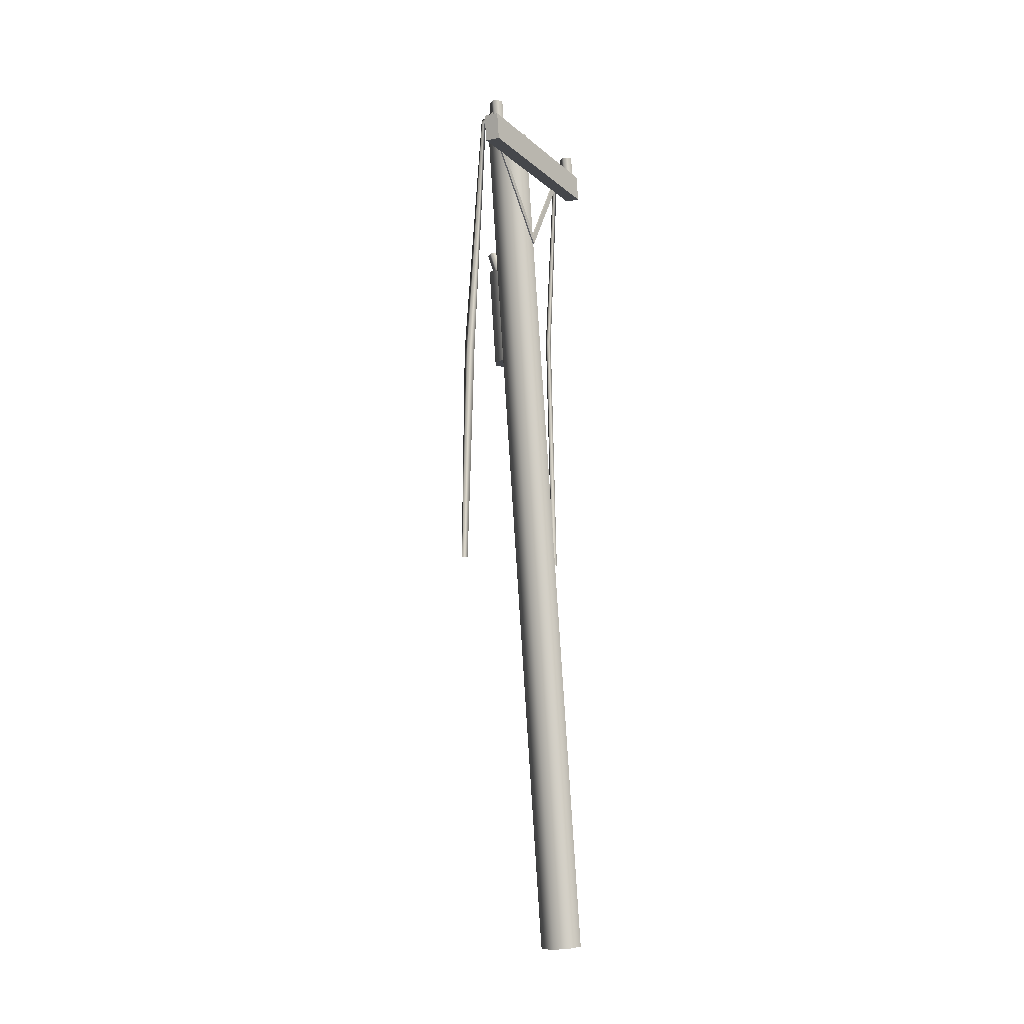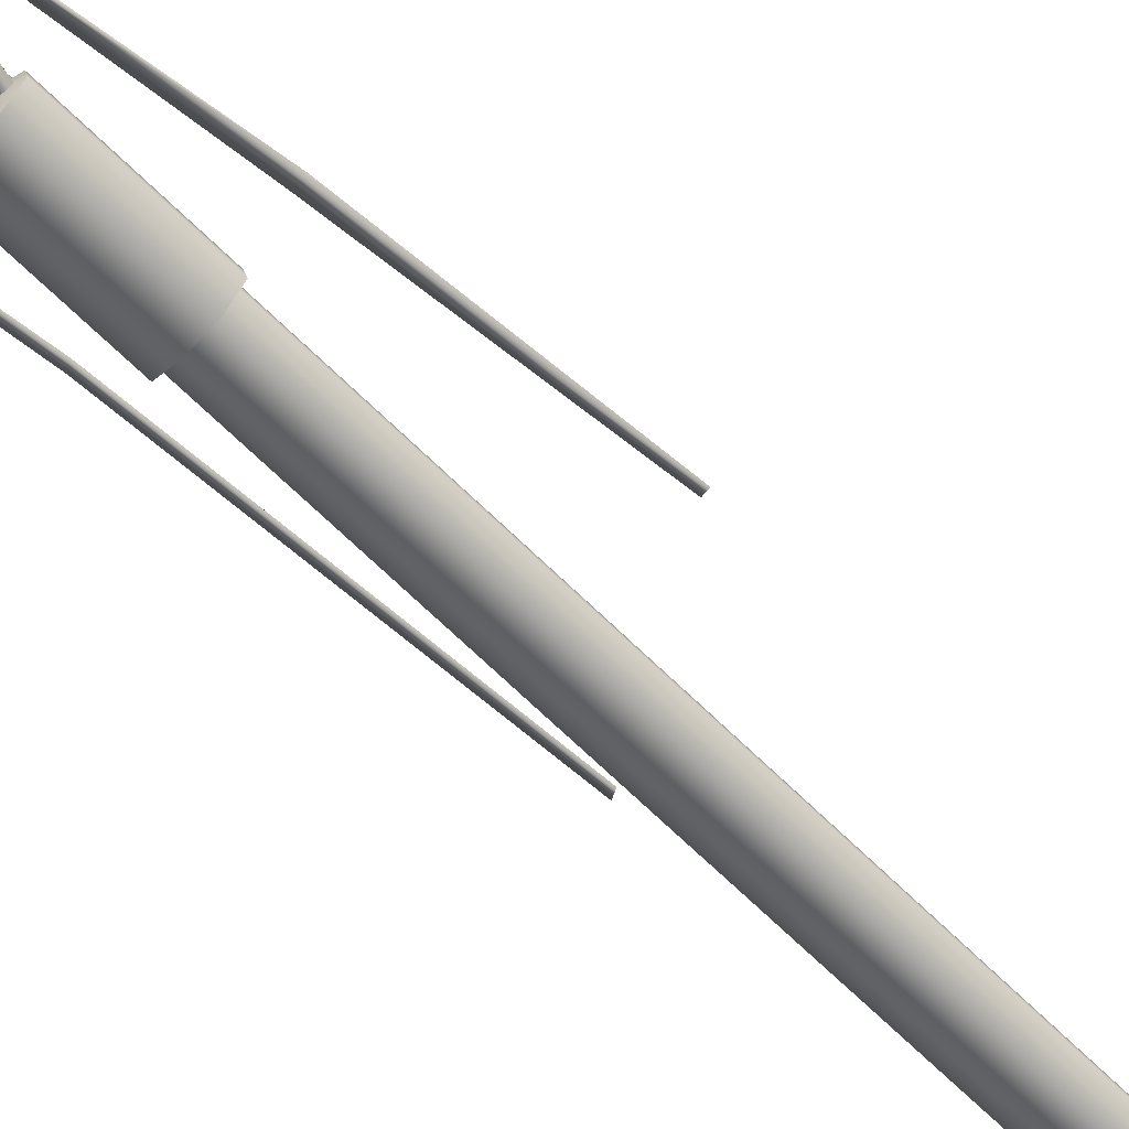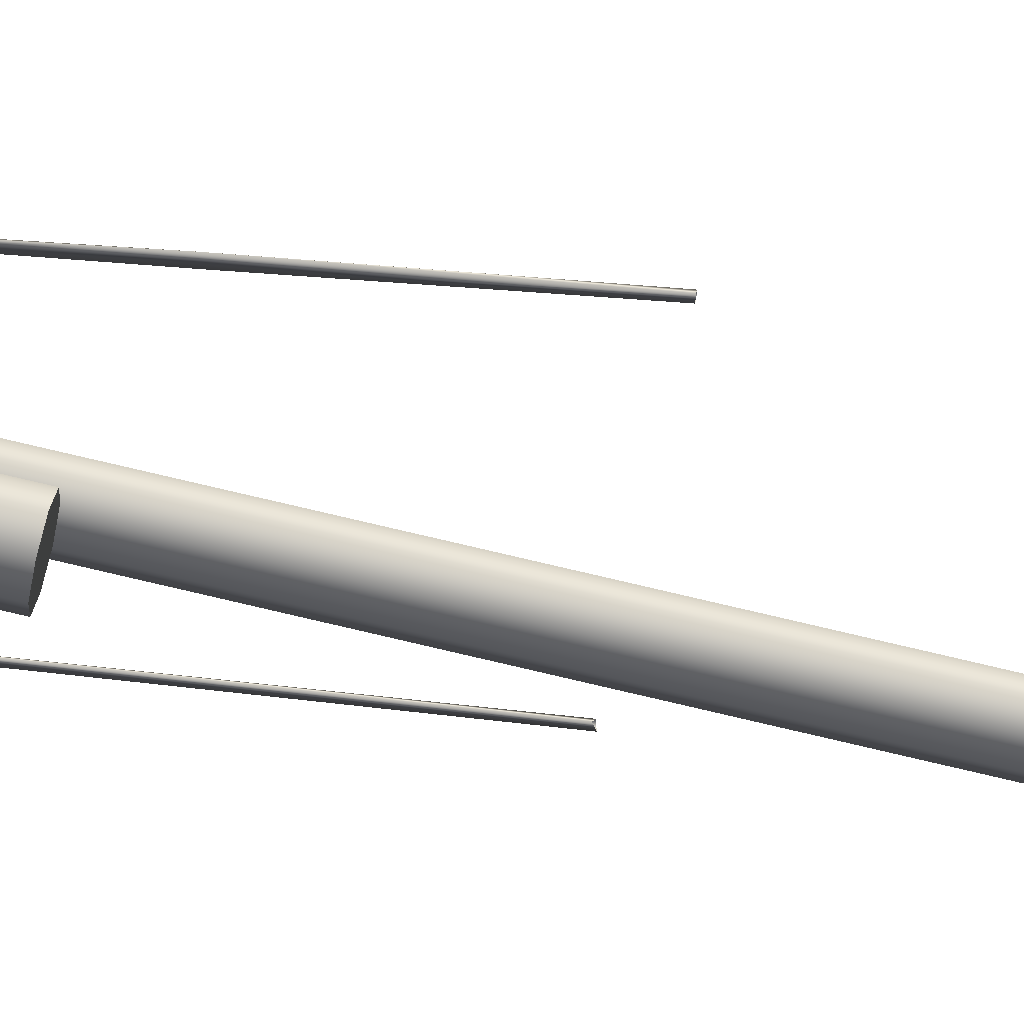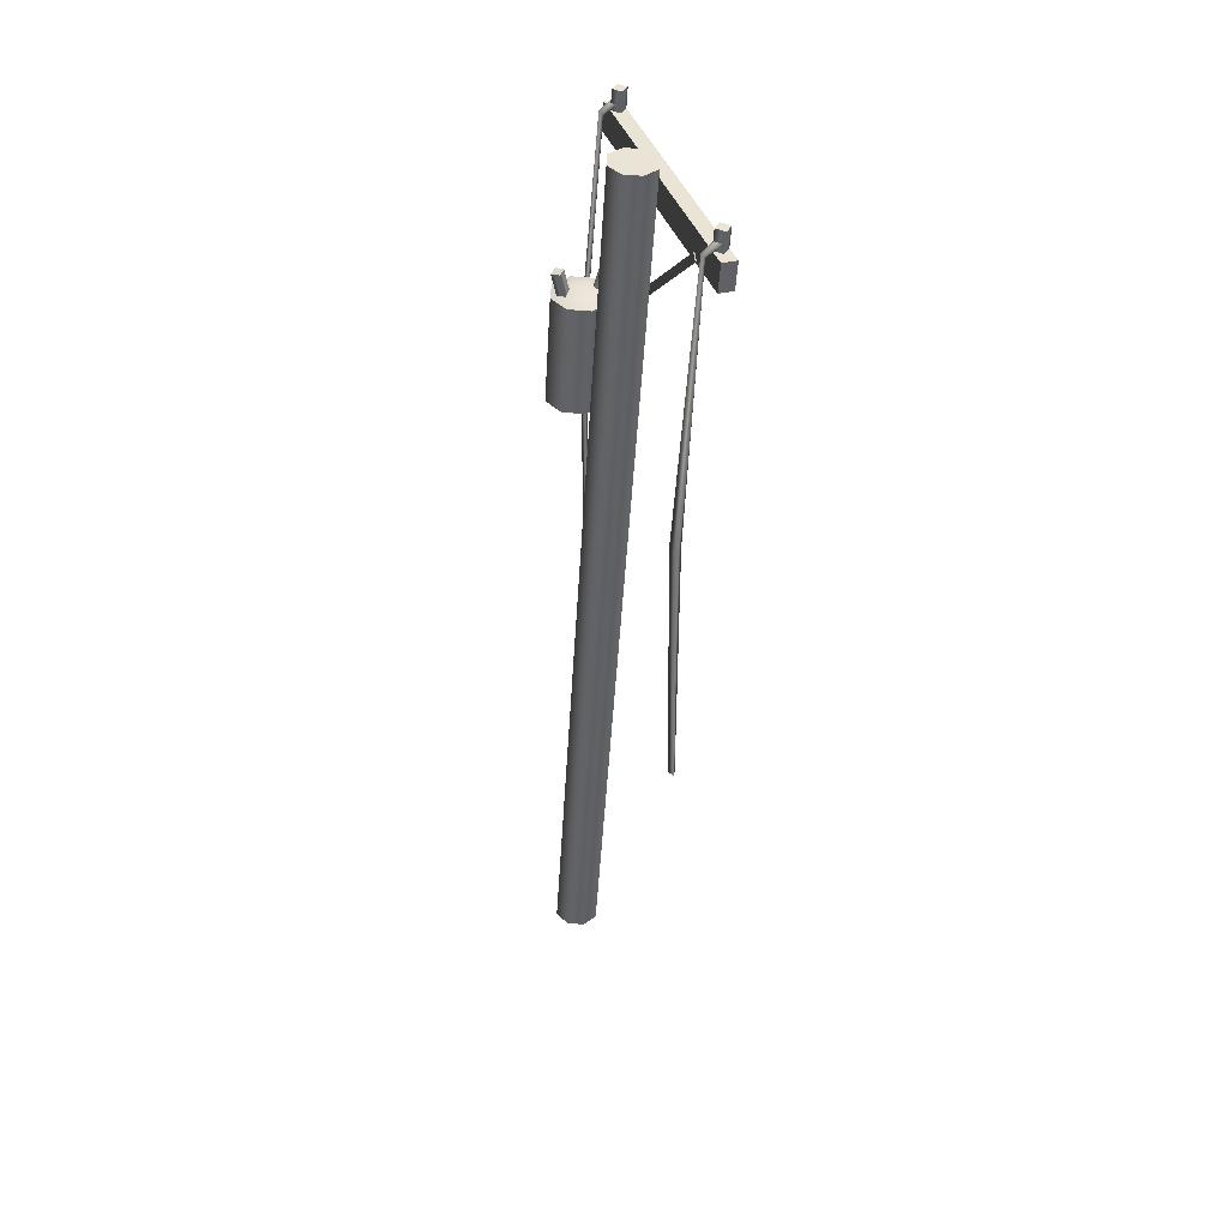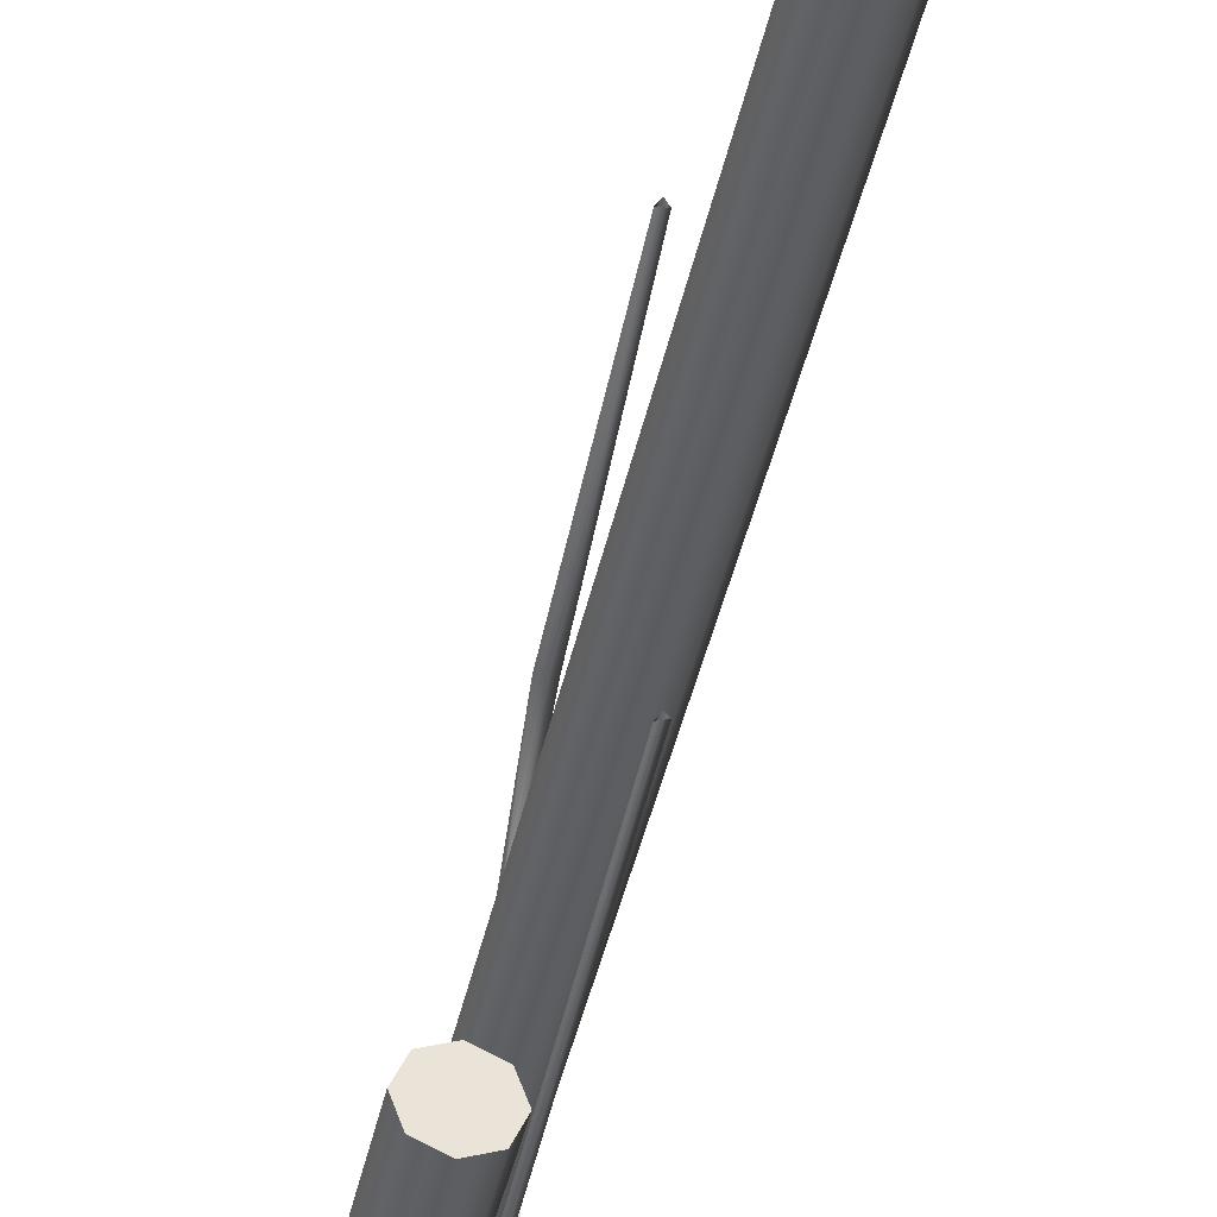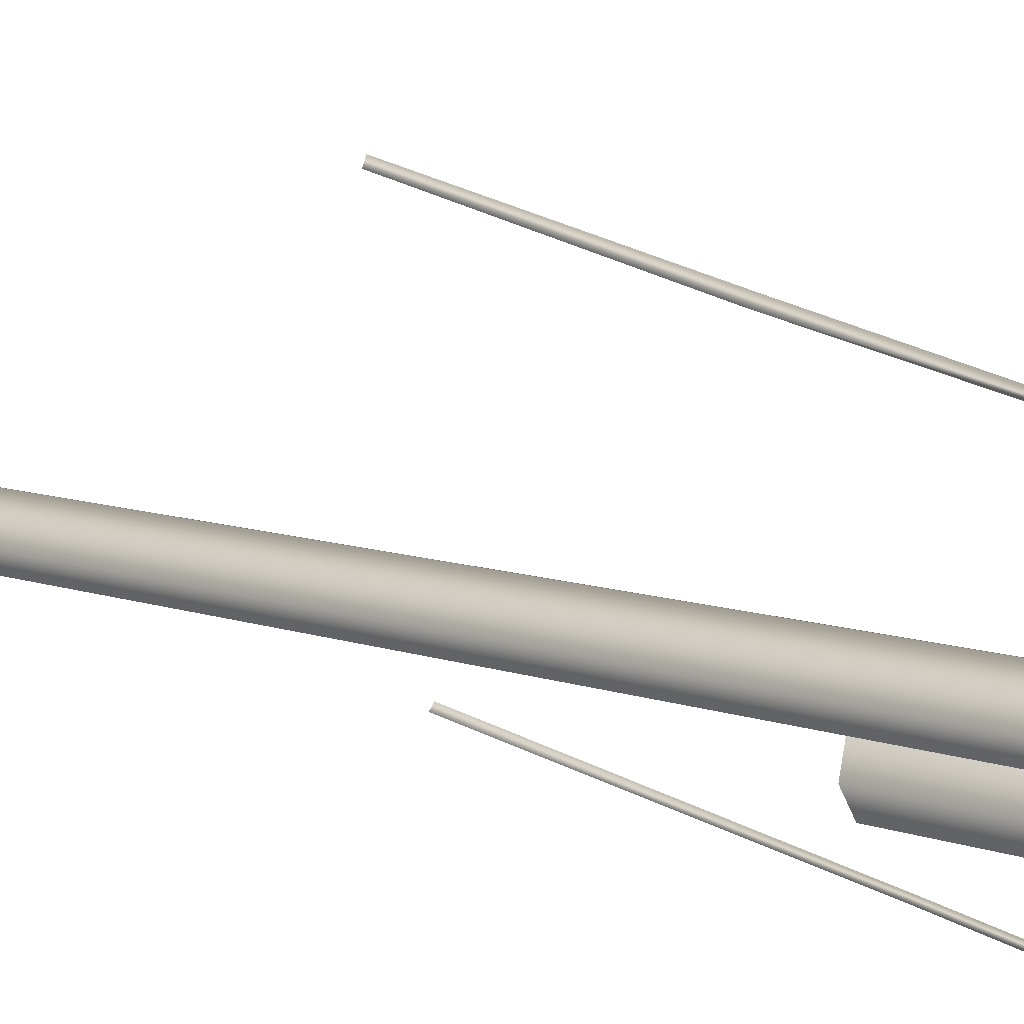
<metadata>
{"format":"obj","ext":"obj","renderer":"f3d","projection":"perspective","resolution":1024,"background":"white","views":[{"elev":-16.1,"azim":21.7,"up":"+Y"},{"elev":-54.6,"azim":-133.4,"up":"+Z"},{"elev":-39.2,"azim":-98.3,"up":"+Z"},{"elev":32.6,"azim":-20.6,"up":"+Y"},{"elev":-51.3,"azim":-11.9,"up":"+Z"},{"elev":22.6,"azim":134.8,"up":"+Z"}]}
</metadata>
<code>
v 0.15 1.223e-06 -1.61e-08
v 0.1061 5.927 0.9374
v 0.1061 0.01842 -0.1045
v 0.15 5.909 1.042
v -6.933e-07 5.935 0.8942
v -2.528e-06 0.02605 -0.1477
v -0.1061 5.927 0.9374
v -0.1061 0.01842 -0.1045
v -0.15 5.909 1.042
v -0.15 1.223e-06 5.557e-07
v -0.1061 5.89 1.146
v -0.1061 -0.01842 0.1045
v 1.244e-06 5.883 1.19
v -7.251e-07 -0.02605 0.1477
v 0.1061 -0.01842 0.1045
v 0.1061 5.89 1.146
v -7.251e-07 -0.02605 0.1477
v 1.244e-06 5.883 1.19
v -0.1061 5.89 1.146
v 0.1061 5.89 1.146
v 1.244e-06 5.883 1.19
v 0.15 5.909 1.042
v 0.1061 5.927 0.9374
v -0.15 5.909 1.042
v -6.933e-07 5.935 0.8942
v -0.1061 5.927 0.9374
v 0.1542 5.468 1.827
v 0.2497 5.763 0.153
v 0.1542 5.763 0.153
v 0.2497 5.468 1.827
v 0.1542 5.645 1.858
v 0.2497 5.94 0.1843
v 0.2497 5.645 1.858
v 0.1542 5.94 0.1843
v 0.1542 5.468 1.827
v 0.2497 5.645 1.858
v 0.2497 5.468 1.827
v 0.1542 5.645 1.858
v 0.2497 5.468 1.827
v 0.2497 5.94 0.1843
v 0.2497 5.763 0.153
v 0.2497 5.645 1.858
v 0.2497 5.763 0.153
v 0.1542 5.94 0.1843
v 0.1542 5.763 0.153
v 0.2497 5.94 0.1843
v 0.1542 5.763 0.153
v 0.1542 5.645 1.858
v 0.1542 5.468 1.827
v 0.1542 5.94 0.1843
v 0.202 5.674 1.694
v 0.1543 5.794 1.764
v 0.1543 5.666 1.741
v 0.2019 5.802 1.717
v 0.2019 5.785 1.811
v 0.202 5.657 1.788
v 0.2497 5.794 1.764
v 0.2497 5.666 1.741
v 0.2019 5.802 1.717
v 0.202 5.674 1.694
v 0.2019 5.802 1.717
v 0.2497 5.794 1.764
v 0.2019 5.785 1.811
v 0.1543 5.794 1.764
v 0.2495 5.922 0.2869
v 0.202 6.058 0.2627
v 0.202 5.93 0.2401
v 0.2495 6.05 0.3095
v 0.1545 6.05 0.3095
v 0.1545 5.922 0.2869
v 0.202 6.042 0.3563
v 0.202 5.914 0.3337
v 0.2495 6.05 0.3095
v 0.2495 5.922 0.2869
v 0.2495 6.05 0.3095
v 0.202 6.042 0.3563
v 0.1545 6.05 0.3095
v 0.202 6.058 0.2627
v -0.139 4.348 0.2998
v -0.2677 5.031 0.4743
v -0.2677 4.339 0.3523
v -0.139 5.04 0.4218
v -0.3211 5.009 0.6011
v -0.3211 4.316 0.479
v -0.01029 4.339 0.3522
v -0.01029 5.031 0.4743
v 0.04303 4.316 0.479
v 0.04303 5.009 0.6011
v -0.3211 4.316 0.479
v -0.2677 4.986 0.7279
v -0.2677 4.294 0.6058
v -0.3211 5.009 0.6011
v -0.139 4.977 0.7804
v -0.139 4.285 0.6583
v -0.01029 4.986 0.7279
v -0.01029 4.294 0.6058
v 0.04303 5.009 0.6011
v 0.04303 4.316 0.479
v -0.139 5.04 0.4218
v -0.139 5.067 0.6114
v -0.2677 5.031 0.4743
v -0.3211 5.009 0.6011
v -0.2677 4.986 0.7279
v -0.139 4.977 0.7804
v -0.01029 4.986 0.7279
v 0.04303 5.009 0.6011
v -0.01029 5.031 0.4743
v -0.01029 4.294 0.6058
v -0.2677 4.339 0.3523
v -0.139 4.285 0.6583
v -0.139 4.348 0.2998
v -0.01029 4.339 0.3522
v 0.04303 4.316 0.479
v -0.2677 4.294 0.6058
v -0.3211 4.316 0.479
v -0.2444 5.03 0.5643
v -0.3241 5.164 0.6285
v -0.283 5.013 0.6019
v -0.2855 5.181 0.5909
v -0.2854 5.167 0.6697
v -0.2444 5.016 0.6431
v -0.2468 5.184 0.6321
v -0.2057 5.033 0.6055
v -0.2057 5.033 0.6055
v -0.2468 5.184 0.6321
v -0.2855 5.181 0.5909
v -0.2854 5.167 0.6697
v -0.3241 5.164 0.6285
v -0.2468 5.184 0.6321
v -0.03365 5.03 0.5643
v 0.04607 5.164 0.6285
v 0.007418 5.181 0.5909
v 0.004977 5.013 0.6019
v 0.007422 5.167 0.6697
v -0.03365 5.016 0.6431
v -0.03121 5.184 0.6321
v -0.0723 5.033 0.6055
v -0.0723 5.033 0.6055
v -0.03121 5.184 0.6321
v 0.007418 5.181 0.5909
v 0.007422 5.167 0.6697
v -0.03121 5.184 0.6321
v 0.04607 5.164 0.6285
v 0.1461 5.757 0.4759
v 0.1561 5.729 0.4357
v 0.1561 5.757 0.4759
v 0.1461 5.729 0.4357
v 0.1461 5.073 0.8946
v 0.1561 5.532 1.55
v 0.1561 5.073 0.8946
v 0.1461 5.532 1.55
v 0.1561 5.573 1.521
v 0.1461 5.532 1.55
v 0.1461 5.573 1.521
v 0.1561 5.532 1.55
v 0.1461 5.142 0.9061
v 0.1461 5.532 1.55
v 0.1461 5.073 0.8946
v 0.1461 5.573 1.521
v 0.1461 5.573 1.521
v 0.1561 5.142 0.9061
v 0.1561 5.573 1.521
v 0.1461 5.142 0.9061
v 0.1461 5.142 0.9061
v 0.1461 5.729 0.4357
v 0.1461 5.757 0.4759
v 0.1461 5.073 0.8946
v 0.1461 5.142 0.9061
v 0.1561 5.757 0.4759
v 0.1561 5.142 0.9061
v 0.1461 5.757 0.4759
v 0.1561 5.142 0.9061
v 0.1561 5.729 0.4357
v 0.1561 5.073 0.8946
v 0.1561 5.757 0.4759
v 0.1561 5.073 0.8946
v 0.1461 5.729 0.4357
v 0.1461 5.073 0.8946
v 0.1561 5.729 0.4357
v 0.1561 5.142 0.9061
v 0.1561 5.532 1.55
v 0.1561 5.573 1.521
v 0.1561 5.073 0.8946
v -0.01842 2.455 1.791
v -0.04346 3.954 1.723
v -0.007427 3.944 1.757
v -0.04004 2.465 1.754
v 0.029 3.946 1.721
v 0.002911 2.459 1.754
v 0.002911 2.459 1.754
v 0.029 3.946 1.721
v 0.08796 5.67 1.755
v 0.102 5.648 1.778
v 0.1163 5.634 1.749
v 0.1163 5.634 1.749
v 0.1891 5.745 1.754
v 0.1944 5.714 1.786
v 0.1999 5.696 1.745
v 0.1999 5.696 1.745
v 0.03679 2.771 0.2095
v -0.00938 4.571 0.209
v 0.009843 4.557 0.2278
v 0.01762 2.787 0.1835
v 0.02929 4.551 0.2056
v 0.056 2.767 0.1801
v 0.056 2.767 0.1801
v 0.02929 4.551 0.2056
v 0.08797 5.929 0.285
v 0.102 5.907 0.3077
v 0.1163 5.894 0.2787
v 0.1163 5.894 0.2787
v 0.1891 6.004 0.2839
v 0.1944 5.974 0.3164
v 0.1999 5.955 0.2749
v 0.1999 5.955 0.2749
g power_pole02_C_20310_118
f 1 3 2
f 2 4 1
f 5 2 3
f 3 6 5
f 7 5 6
f 6 8 7
f 9 7 8
f 8 10 9
f 11 9 10
f 10 12 11
f 13 11 12
f 12 14 13
f 15 1 4
f 4 16 15
f 17 15 16
f 16 18 17
f 19 21 20
f 20 22 19
f 19 22 23
f 23 24 19
f 24 23 25
f 25 26 24
f 27 29 28
f 28 30 27
f 31 33 32
f 32 34 31
f 35 37 36
f 36 38 35
f 39 41 40
f 40 42 39
f 43 45 44
f 44 46 43
f 47 49 48
f 48 50 47
f 51 53 52
f 52 54 51
f 55 52 53
f 53 56 55
f 57 55 56
f 56 58 57
f 59 57 58
f 58 60 59
f 61 63 62
f 61 64 63
f 65 67 66
f 66 68 65
f 69 66 67
f 67 70 69
f 71 69 70
f 70 72 71
f 73 71 72
f 72 74 73
f 75 77 76
f 75 78 77
f 79 81 80
f 80 82 79
f 83 80 81
f 81 84 83
f 85 79 82
f 82 86 85
f 87 85 86
f 86 88 87
f 89 91 90
f 90 92 89
f 93 90 91
f 91 94 93
f 95 93 94
f 94 96 95
f 97 95 96
f 96 98 97
f 99 101 100
f 101 102 100
f 102 103 100
f 103 104 100
f 104 105 100
f 105 106 100
f 106 107 100
f 107 99 100
f 108 110 109
f 109 111 108
f 108 111 112
f 112 113 108
f 109 110 114
f 114 115 109
f 116 118 117
f 117 119 116
f 120 117 118
f 118 121 120
f 122 120 121
f 121 123 122
f 124 116 119
f 119 125 124
f 126 128 127
f 127 129 126
f 130 132 131
f 131 133 130
f 133 131 134
f 134 135 133
f 135 134 136
f 136 137 135
f 132 130 138
f 138 139 132
f 140 142 141
f 141 143 140
f 144 146 145
f 145 147 144
f 148 150 149
f 149 151 148
f 152 154 153
f 153 155 152
f 156 158 157
f 157 159 156
f 160 162 161
f 161 163 160
f 164 166 165
f 165 167 164
f 168 170 169
f 169 171 168
f 172 174 173
f 173 175 172
f 176 178 177
f 177 179 176
f 180 182 181
f 181 183 180
f 184 186 185
f 185 187 184
f 187 185 188
f 188 189 187
f 186 184 190
f 190 191 186
f 192 185 186
f 186 193 192
f 193 186 191
f 194 188 185
f 185 192 194
f 191 195 193
f 196 192 193
f 193 197 196
f 197 193 195
f 198 194 192
f 192 196 198
f 195 199 197
f 200 202 201
f 201 203 200
f 203 201 204
f 204 205 203
f 202 200 206
f 206 207 202
f 208 201 202
f 202 209 208
f 209 202 207
f 210 204 201
f 201 208 210
f 207 211 209
f 212 208 209
f 209 213 212
f 213 209 211
f 214 210 208
f 208 212 214
f 211 215 213

</code>
